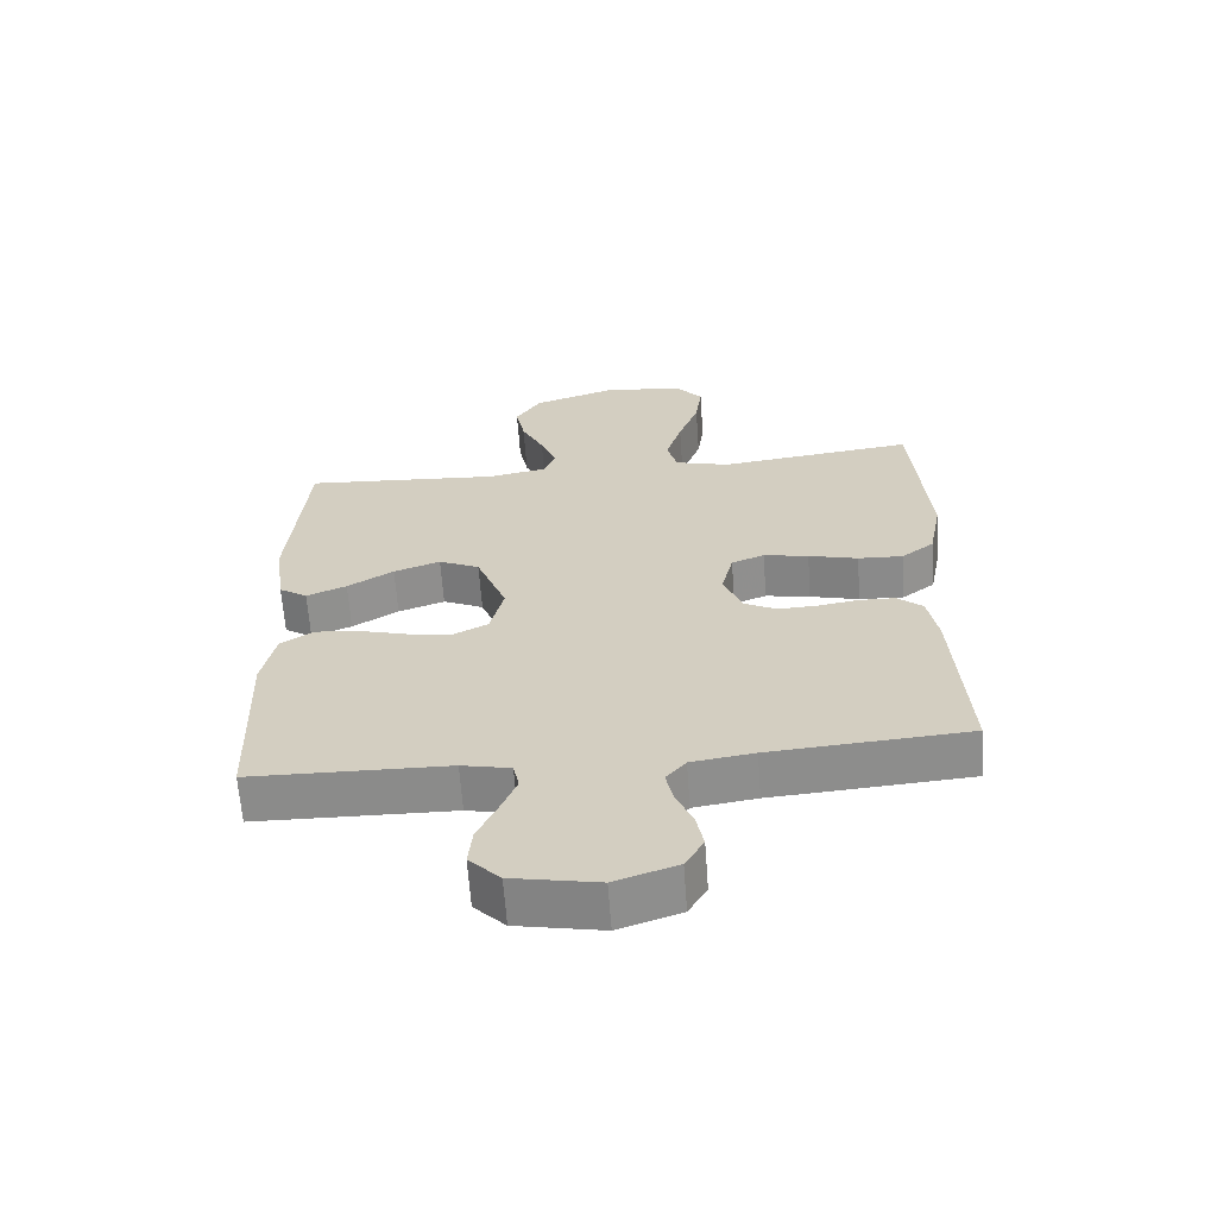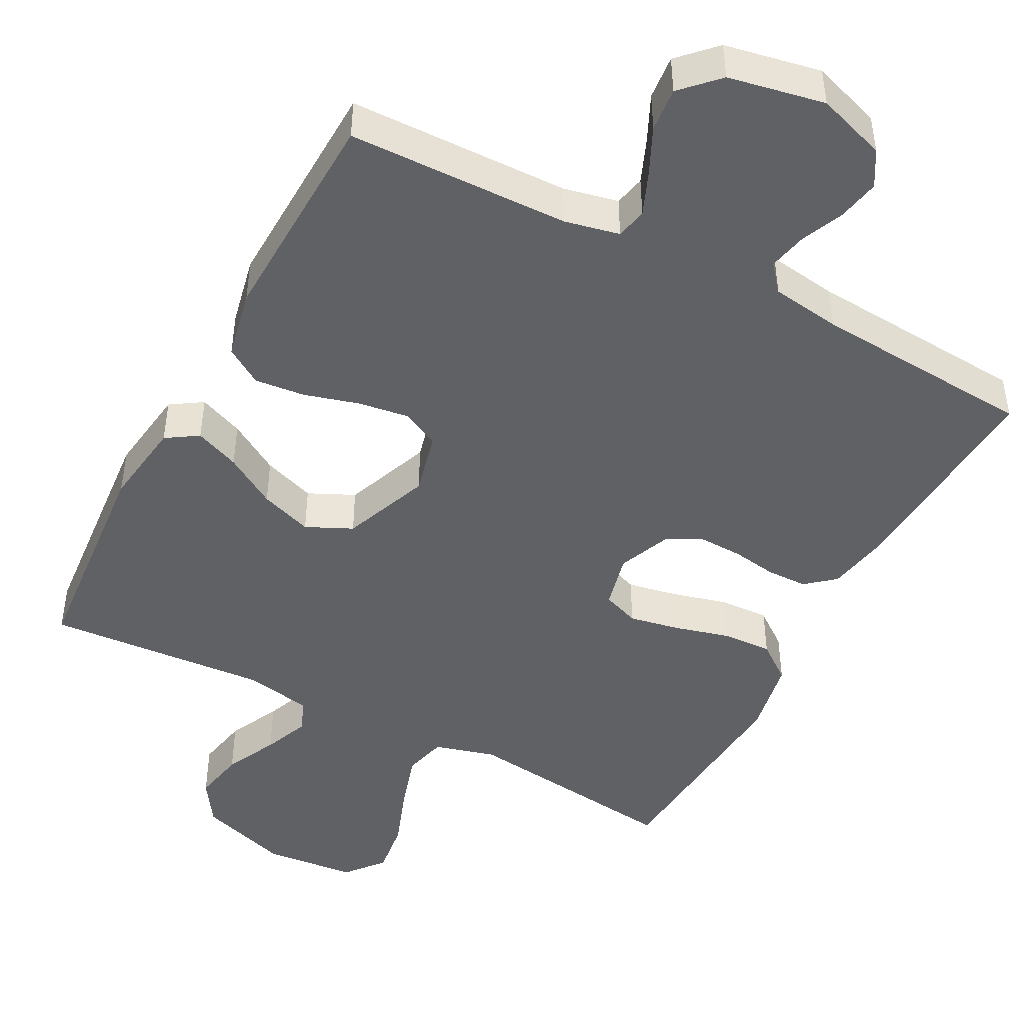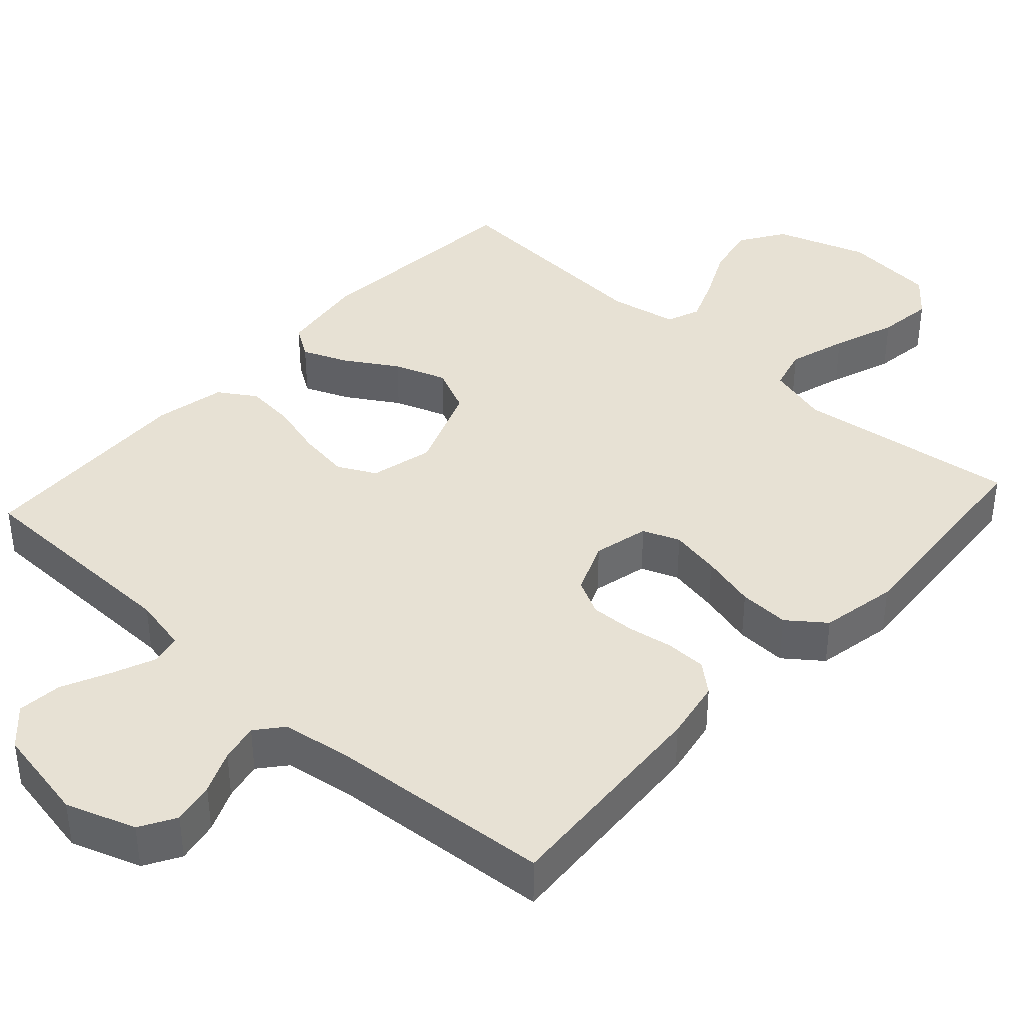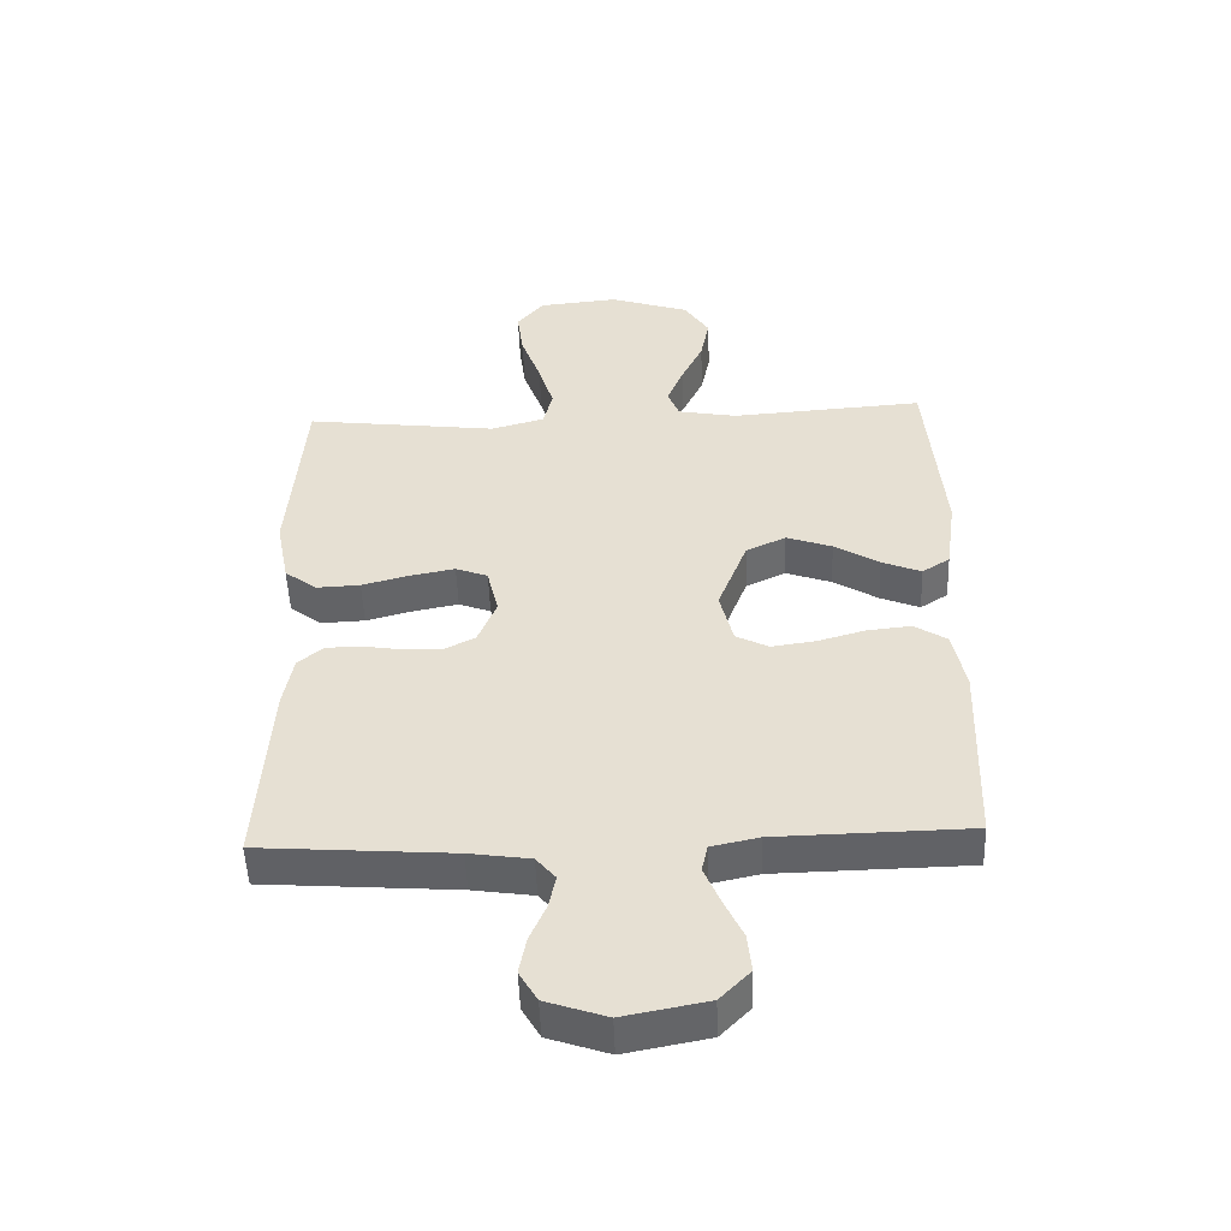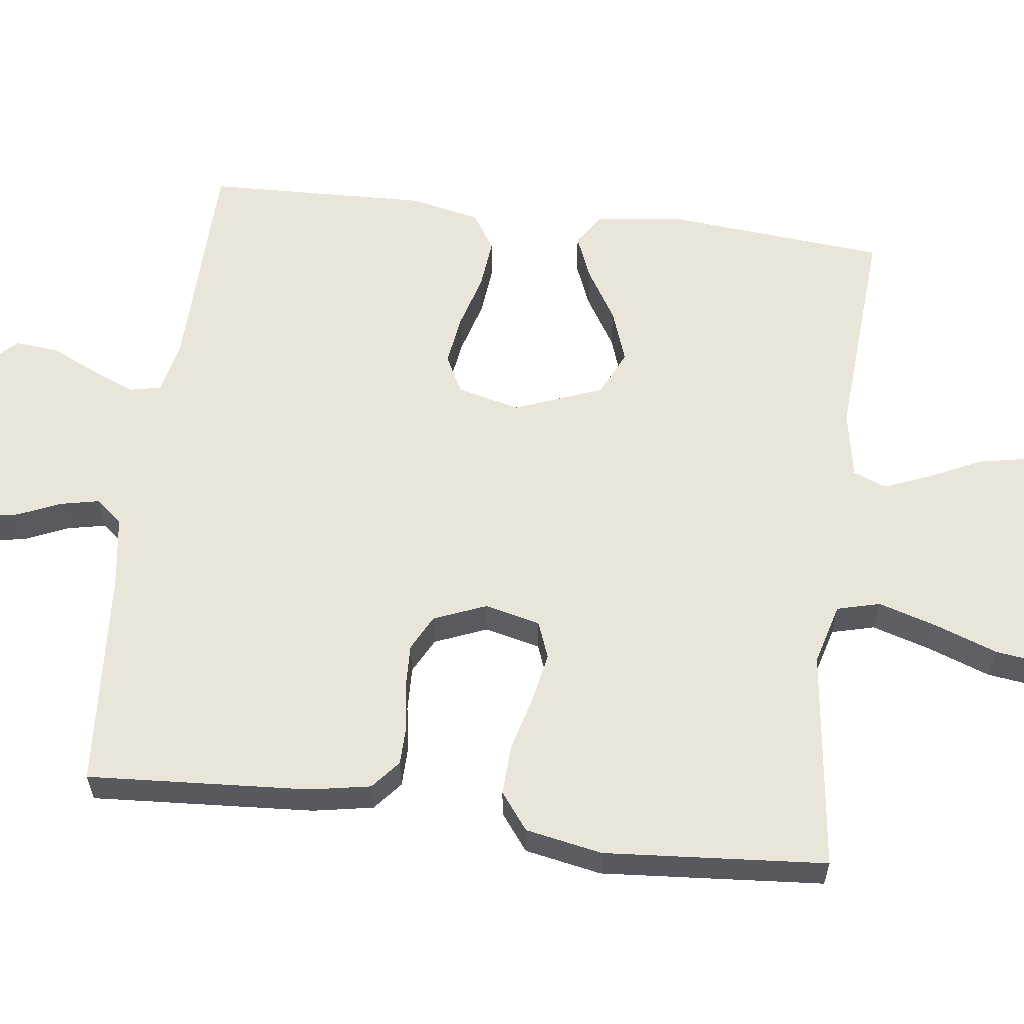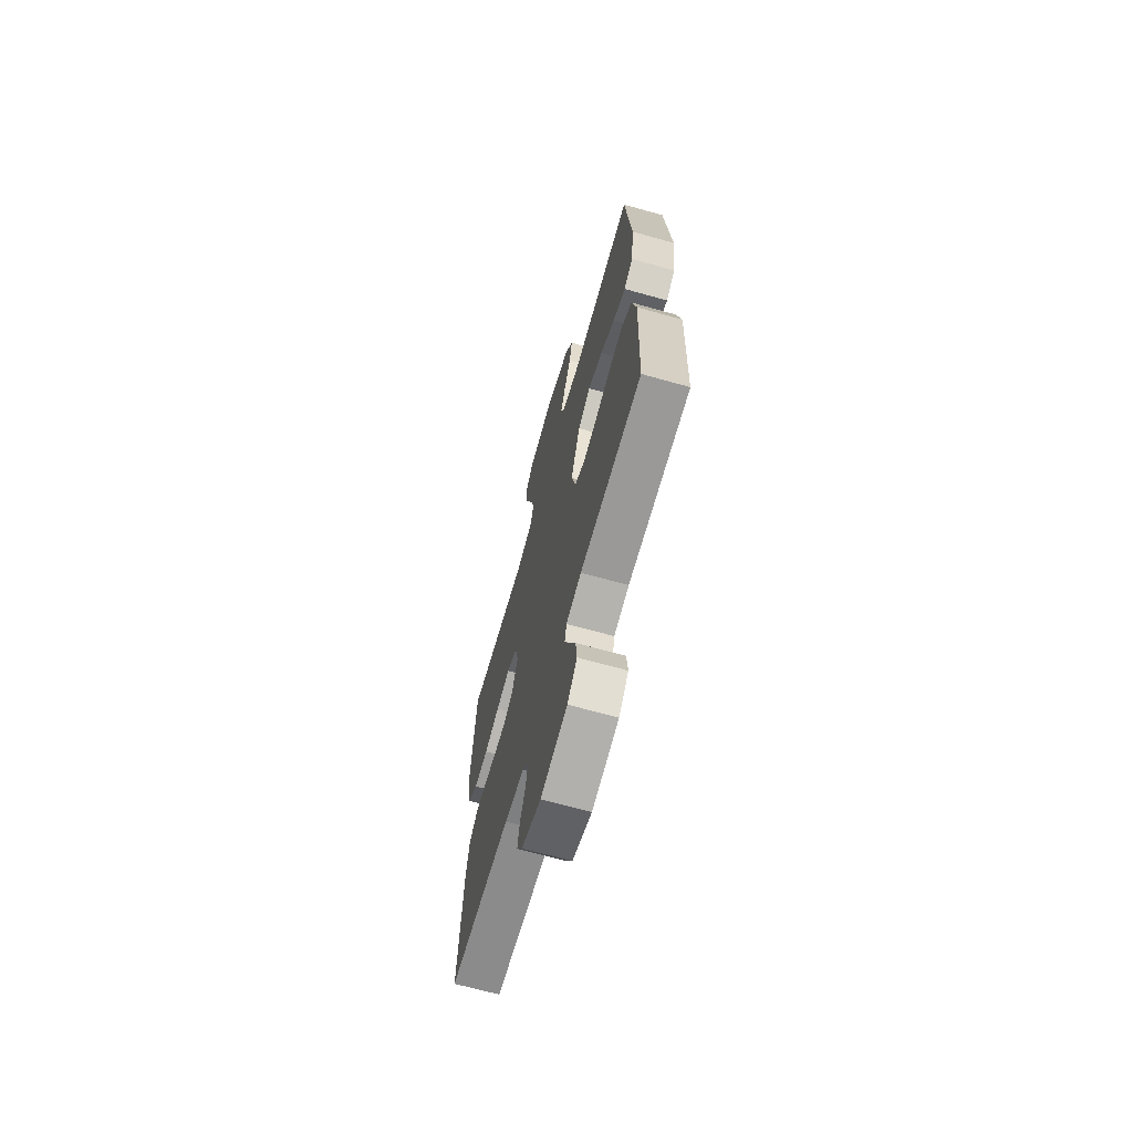
<metadata>
{"format":"obj","ext":"obj","renderer":"f3d","projection":"perspective","resolution":1024,"background":"white","views":[{"elev":-63.9,"azim":-175.9,"up":"+Z"},{"elev":-46.1,"azim":152.2,"up":"+Y"},{"elev":39.5,"azim":-137.8,"up":"+Y"},{"elev":-50.6,"azim":2.1,"up":"+Z"},{"elev":59.7,"azim":-82.8,"up":"+Y"},{"elev":-68.0,"azim":74.3,"up":"+Z"}]}
</metadata>
<code>
v 0.5 0.07 -0.5
v 0.2 0.07 -0.506
v 0.126 0.07 -0.522
v 0.117 0.07 -0.564
v 0.141 0.07 -0.622
v 0.171 0.07 -0.686
v 0.177 0.07 -0.746
v 0.13 0.07 -0.794
v 0 0.07 -0.819
v -0.094 0.07 -0.787
v -0.122 0.07 -0.739
v -0.111 0.07 -0.682
v -0.086 0.07 -0.624
v -0.075 0.07 -0.572
v -0.105 0.07 -0.536
v -0.2 0.07 -0.522
v -0.5 0.07 -0.5
v -0.481 0.07 -0.2
v -0.466 0.07 -0.118
v -0.427 0.07 -0.085
v -0.372 0.07 -0.084
v -0.311 0.07 -0.094
v -0.251 0.07 -0.096
v -0.203 0.07 -0.071
v -0.174 0.07 0
v -0.192 0.07 0.075
v -0.242 0.07 0.094
v -0.31 0.07 0.081
v -0.385 0.07 0.061
v -0.453 0.07 0.058
v -0.503 0.07 0.096
v -0.523 0.07 0.2
v -0.5 0.07 0.5
v -0.2 0.07 0.463
v -0.117 0.07 0.486
v -0.102 0.07 0.544
v -0.126 0.07 0.623
v -0.157 0.07 0.708
v -0.167 0.07 0.783
v -0.125 0.07 0.834
v 0 0.07 0.846
v 0.124 0.07 0.805
v 0.163 0.07 0.745
v 0.149 0.07 0.674
v 0.115 0.07 0.603
v 0.09 0.07 0.541
v 0.108 0.07 0.496
v 0.2 0.07 0.479
v 0.5 0.07 0.5
v 0.526 0.07 0.2
v 0.51 0.07 0.083
v 0.467 0.07 0.055
v 0.406 0.07 0.08
v 0.336 0.07 0.123
v 0.265 0.07 0.148
v 0.203 0.07 0.119
v 0.157 0.07 0
v 0.178 0.07 -0.085
v 0.229 0.07 -0.111
v 0.298 0.07 -0.101
v 0.372 0.07 -0.08
v 0.44 0.07 -0.073
v 0.49 0.07 -0.105
v 0.51 0.07 -0.2
v 0.5 0 -0.5
v 0.2 0 -0.506
v 0.126 0 -0.522
v 0.117 0 -0.564
v 0.141 0 -0.622
v 0.171 0 -0.686
v 0.177 0 -0.746
v 0.13 0 -0.794
v 0 0 -0.819
v -0.094 0 -0.787
v -0.122 0 -0.739
v -0.111 0 -0.682
v -0.086 0 -0.624
v -0.075 0 -0.572
v -0.105 0 -0.536
v -0.2 0 -0.522
v -0.5 0 -0.5
v -0.481 0 -0.2
v -0.466 0 -0.118
v -0.427 0 -0.085
v -0.372 0 -0.084
v -0.311 0 -0.094
v -0.251 0 -0.096
v -0.203 0 -0.071
v -0.174 0 0
v -0.192 0 0.075
v -0.242 0 0.094
v -0.31 0 0.081
v -0.385 0 0.061
v -0.453 0 0.058
v -0.503 0 0.096
v -0.523 0 0.2
v -0.5 0 0.5
v -0.2 0 0.463
v -0.117 0 0.486
v -0.102 0 0.544
v -0.126 0 0.623
v -0.157 0 0.708
v -0.167 0 0.783
v -0.125 0 0.834
v 0 0 0.846
v 0.124 0 0.805
v 0.163 0 0.745
v 0.149 0 0.674
v 0.115 0 0.603
v 0.09 0 0.541
v 0.108 0 0.496
v 0.2 0 0.479
v 0.5 0 0.5
v 0.526 0 0.2
v 0.51 0 0.083
v 0.467 0 0.055
v 0.406 0 0.08
v 0.336 0 0.123
v 0.265 0 0.148
v 0.203 0 0.119
v 0.157 0 0
v 0.178 0 -0.085
v 0.229 0 -0.111
v 0.298 0 -0.101
v 0.372 0 -0.08
v 0.44 0 -0.073
v 0.49 0 -0.105
v 0.51 0 -0.2
f 63 64 1 2
f 60 61 62 63
f 59 60 63 2
f 58 59 2 3
f 57 58 3 4
f 51 52 53 54
f 51 54 55
f 48 49 50 51
f 47 48 51 55
f 42 43 44 45
f 42 45 46
f 41 42 46
f 40 41 46
f 37 38 39 40
f 36 37 40 46
f 35 36 46 47
f 31 32 33 34
f 28 29 30 31
f 27 28 31 34
f 26 27 34 35
f 19 20 21 22
f 19 22 23
f 16 17 18 19
f 15 16 19 23
f 14 15 23 24
f 10 11 12 13
f 10 13 14
f 9 10 14
f 5 6 7 8
f 4 5 8 9
f 57 4 9 14
f 35 47 55 56
f 25 26 35 56
f 25 56 57
f 14 24 25 57
f 66 65 128 127
f 127 126 125 124
f 66 127 124 123
f 67 66 123 122
f 68 67 122 121
f 118 117 116 115
f 119 118 115
f 115 114 113 112
f 119 115 112 111
f 109 108 107 106
f 110 109 106
f 110 106 105
f 110 105 104
f 104 103 102 101
f 110 104 101 100
f 111 110 100 99
f 98 97 96 95
f 95 94 93 92
f 98 95 92 91
f 99 98 91 90
f 86 85 84 83
f 87 86 83
f 83 82 81 80
f 87 83 80 79
f 88 87 79 78
f 77 76 75 74
f 78 77 74
f 78 74 73
f 72 71 70 69
f 73 72 69 68
f 78 73 68 121
f 120 119 111 99
f 120 99 90 89
f 121 120 89
f 121 89 88 78
f 1 65 66 2
f 2 66 67 3
f 3 67 68 4
f 4 68 69 5
f 5 69 70 6
f 6 70 71 7
f 7 71 72 8
f 8 72 73 9
f 9 73 74 10
f 10 74 75 11
f 11 75 76 12
f 12 76 77 13
f 13 77 78 14
f 14 78 79 15
f 15 79 80 16
f 16 80 81 17
f 17 81 82 18
f 18 82 83 19
f 19 83 84 20
f 20 84 85 21
f 21 85 86 22
f 22 86 87 23
f 23 87 88 24
f 24 88 89 25
f 25 89 90 26
f 26 90 91 27
f 27 91 92 28
f 28 92 93 29
f 29 93 94 30
f 30 94 95 31
f 31 95 96 32
f 32 96 97 33
f 33 97 98 34
f 34 98 99 35
f 35 99 100 36
f 36 100 101 37
f 37 101 102 38
f 38 102 103 39
f 39 103 104 40
f 40 104 105 41
f 41 105 106 42
f 42 106 107 43
f 43 107 108 44
f 44 108 109 45
f 45 109 110 46
f 46 110 111 47
f 47 111 112 48
f 48 112 113 49
f 49 113 114 50
f 50 114 115 51
f 51 115 116 52
f 52 116 117 53
f 53 117 118 54
f 54 118 119 55
f 55 119 120 56
f 56 120 121 57
f 57 121 122 58
f 58 122 123 59
f 59 123 124 60
f 60 124 125 61
f 61 125 126 62
f 62 126 127 63
f 63 127 128 64
f 64 128 65 1

</code>
